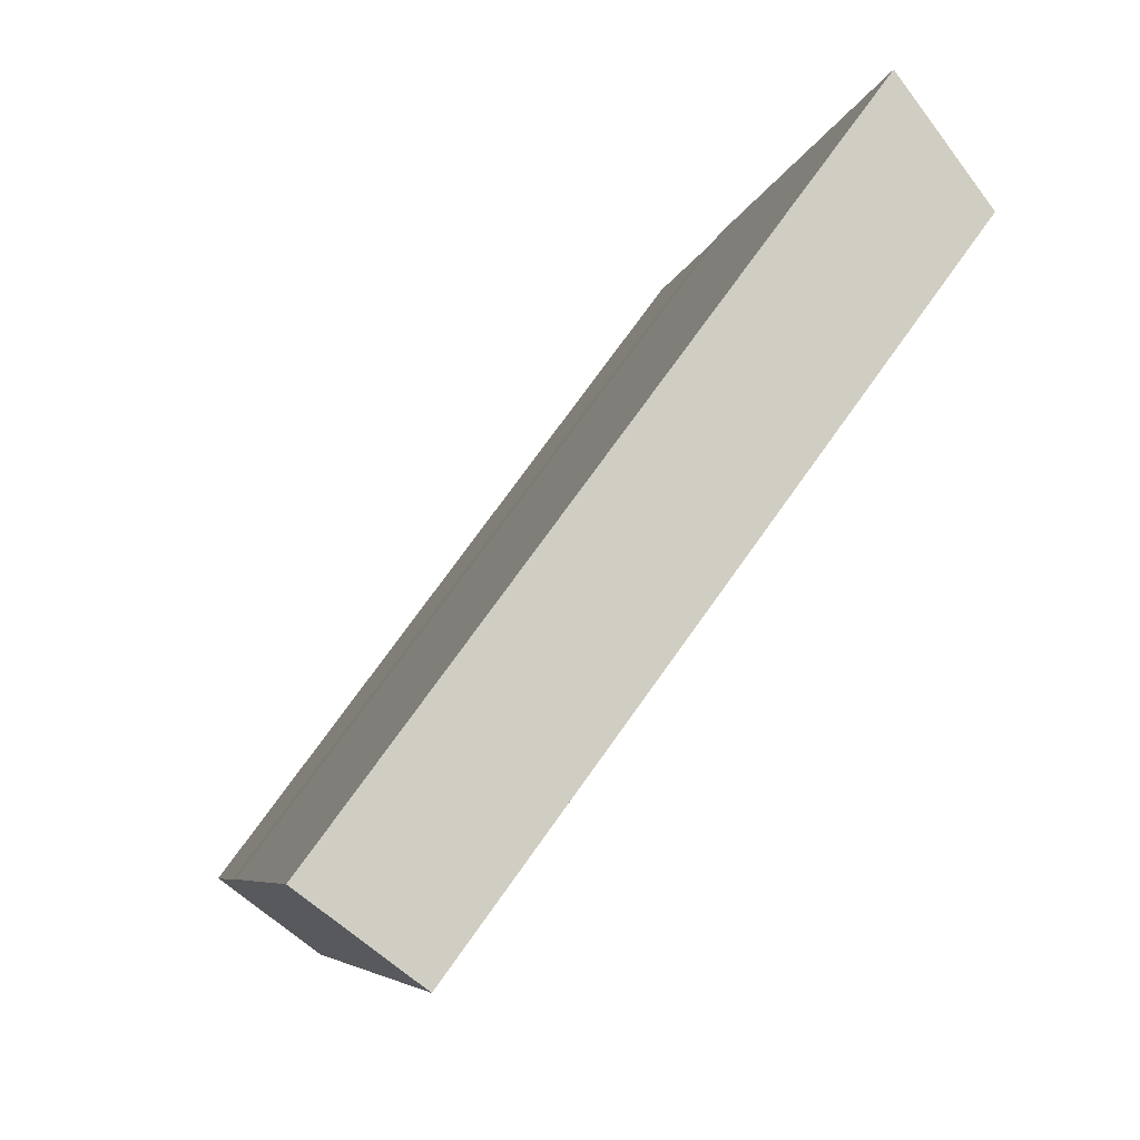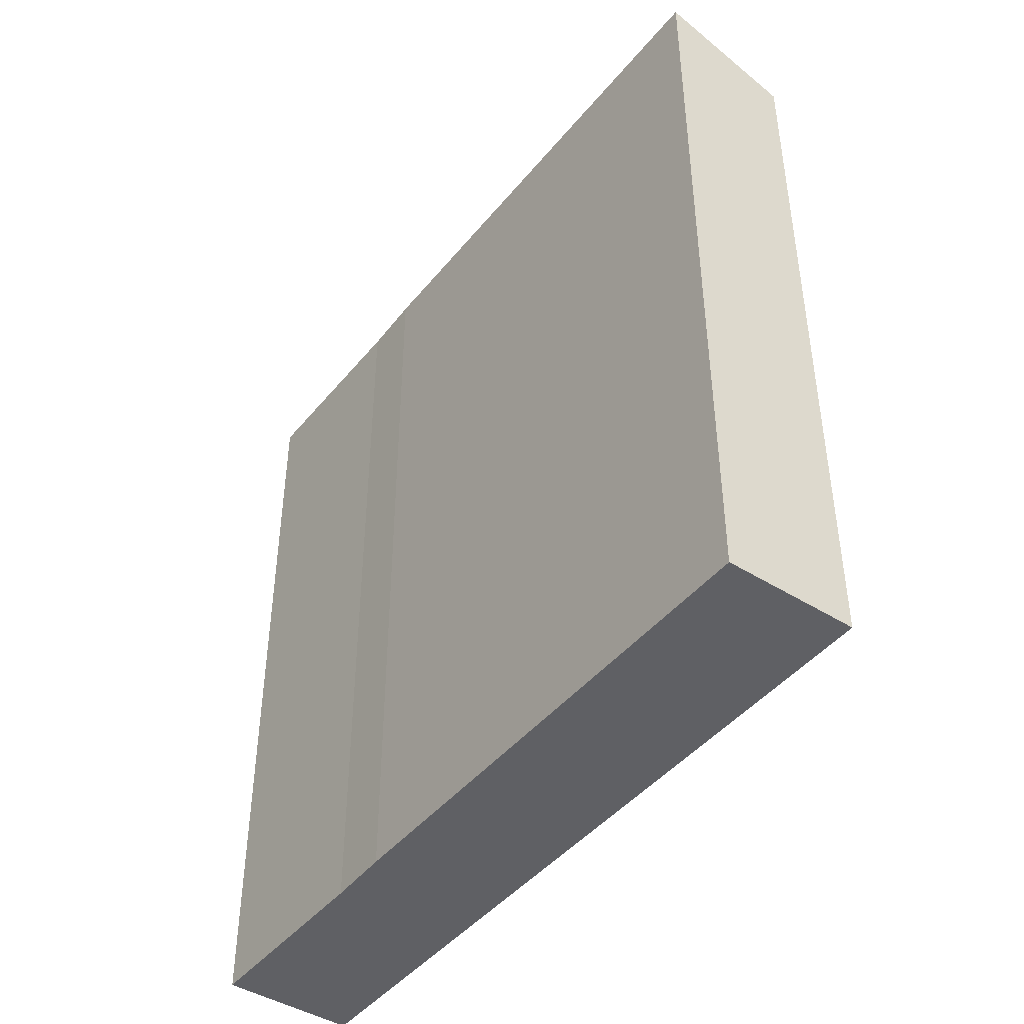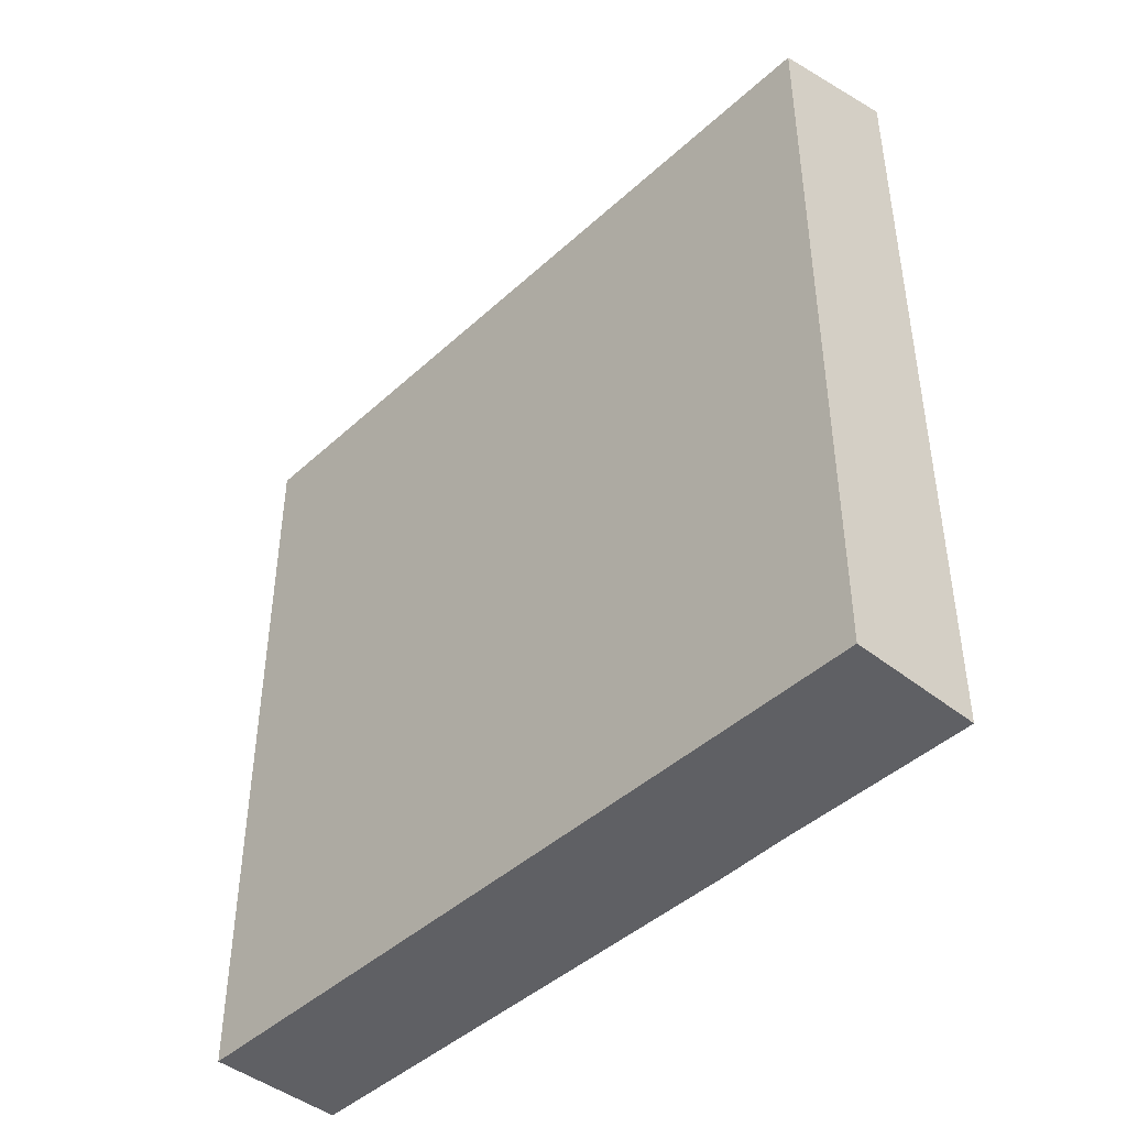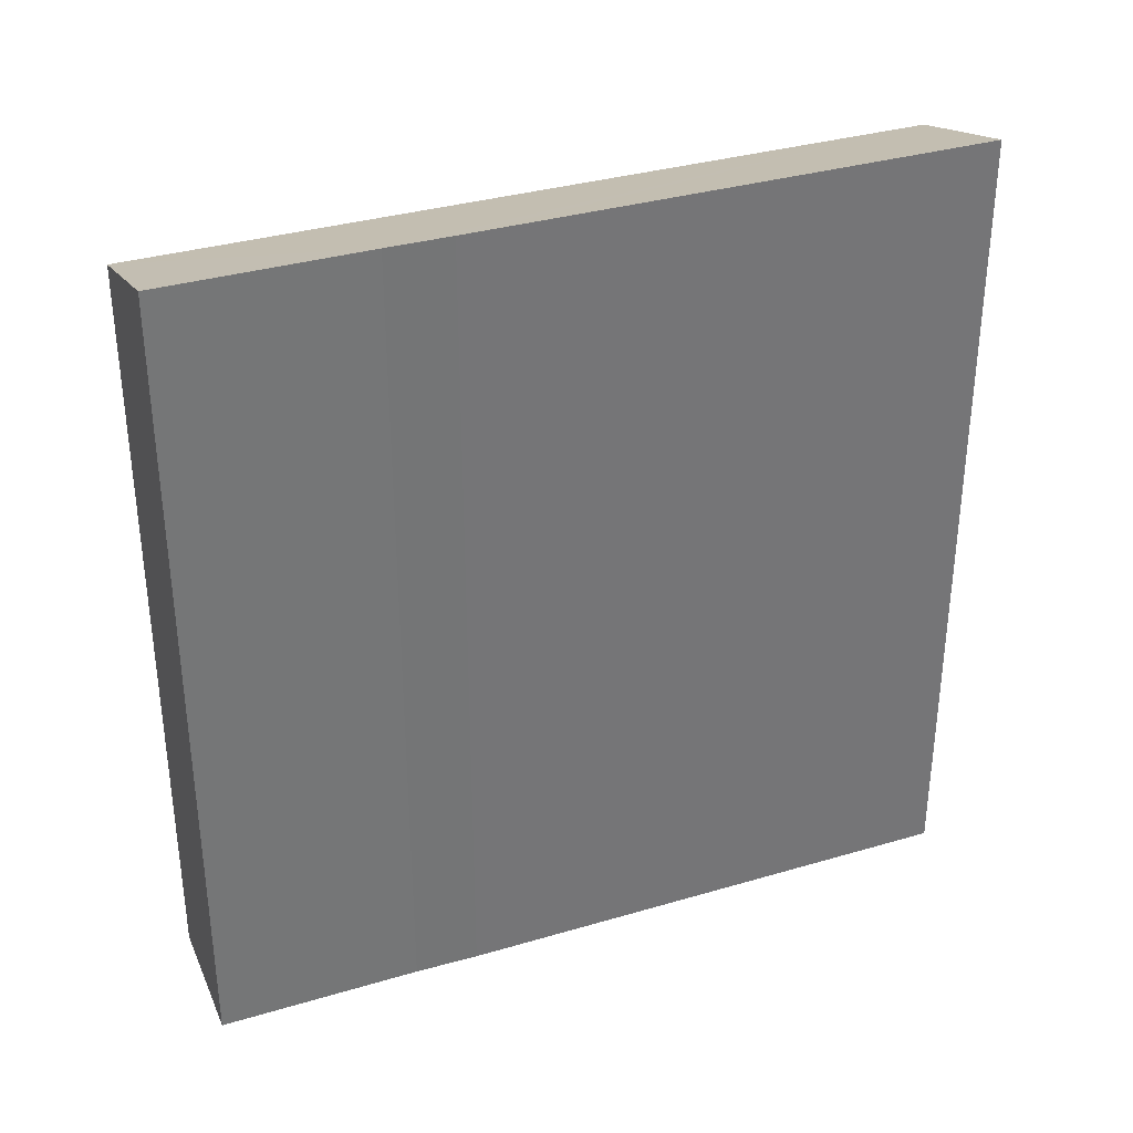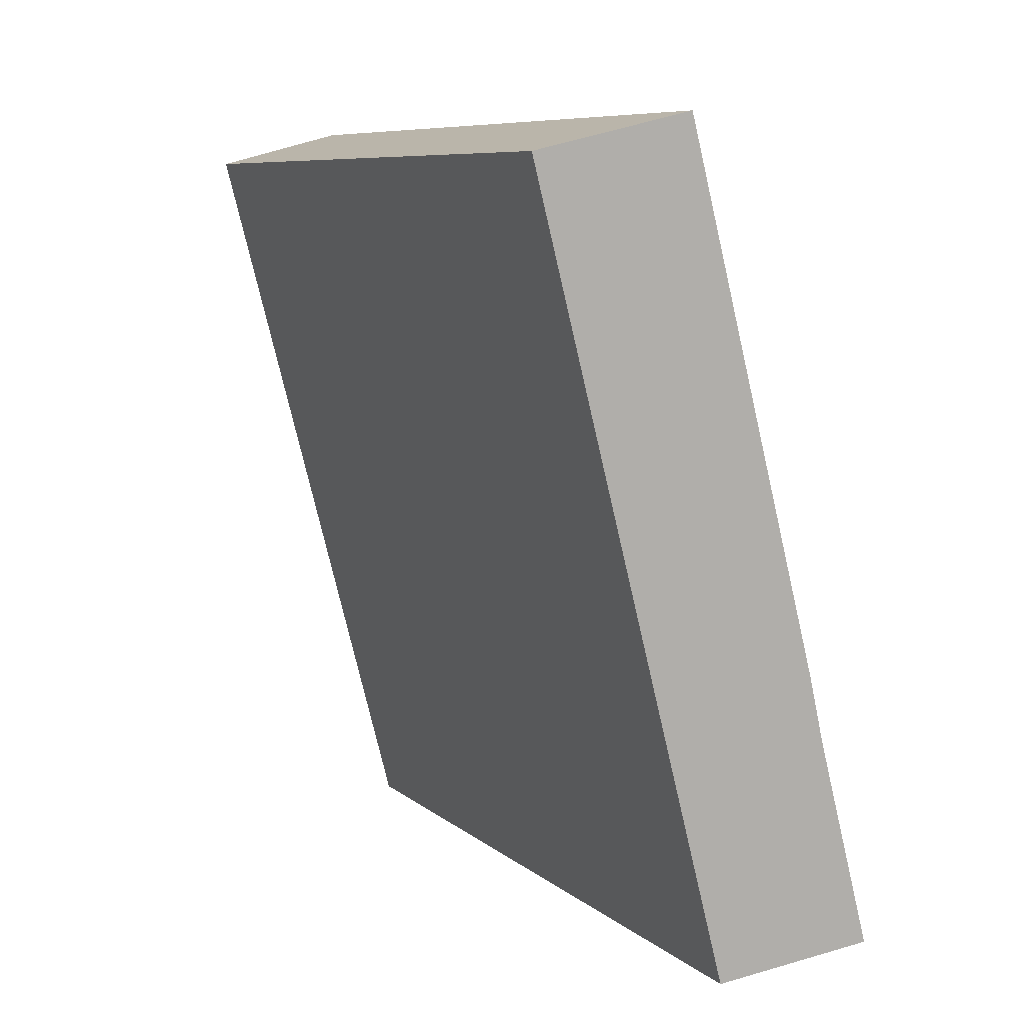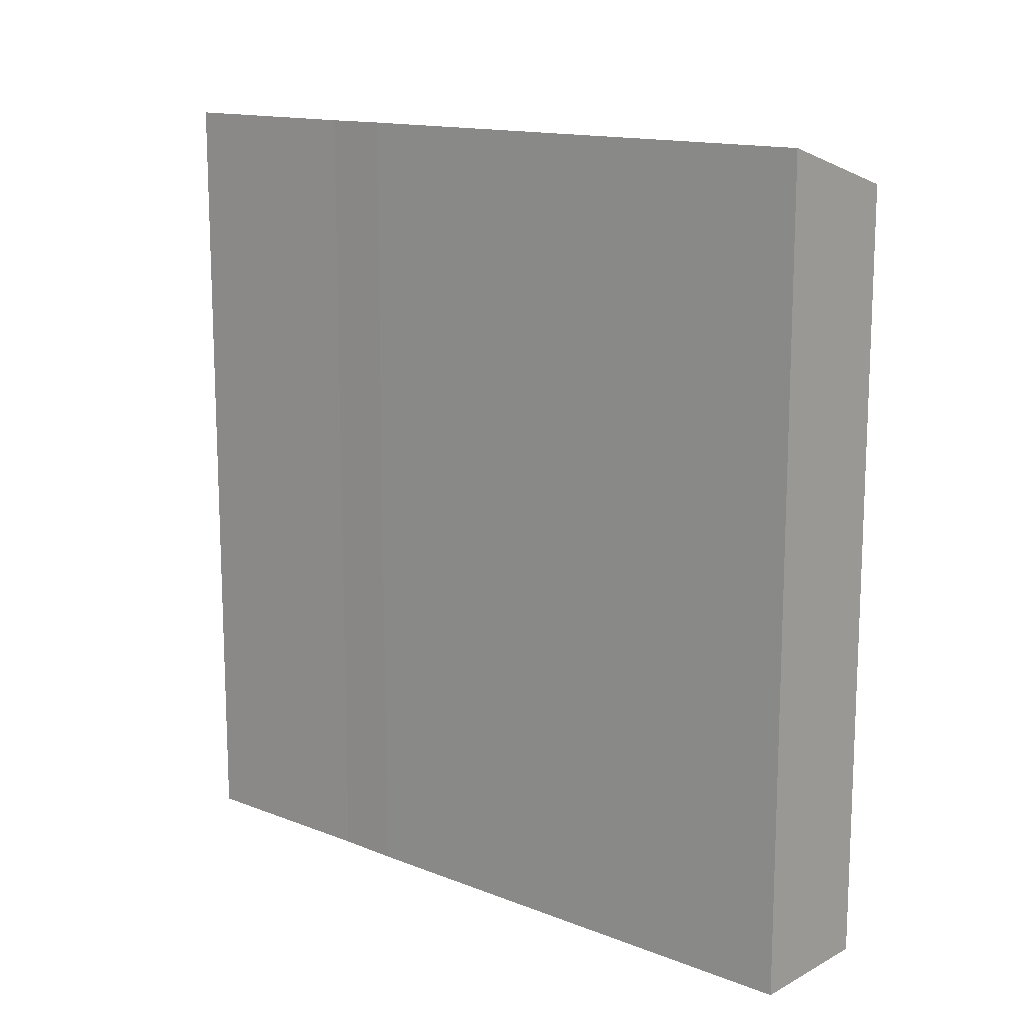
<metadata>
{"format":"obj","ext":"obj","renderer":"f3d","projection":"perspective","resolution":1024,"background":"white","views":[{"elev":74.6,"azim":35.5,"up":"+Z"},{"elev":-44.5,"azim":-21.7,"up":"+Y"},{"elev":-44.3,"azim":151.3,"up":"+Y"},{"elev":34.4,"azim":-97.1,"up":"+Y"},{"elev":8.1,"azim":153.5,"up":"+Z"},{"elev":14.0,"azim":-34.5,"up":"+Y"}]}
</metadata>
<code>
v  1.247 15.37 4.88
v  3.709 15.37 14.34
v  3.731 15.36 14.33
v  0.972 15.37 3.706
v  2.472 14.6 -0.626
v  0 15.37 9.41e-16
v  6.189 14.59 13.69
v  3.709 -8.779e-16 14.34
v  6.189 -8.382e-16 13.69
v  3.731 -8.775e-16 14.33
v  2.472 3.833e-17 -0.626
v  0 0 0
v  1.247 -2.988e-16 4.88
v  0.972 -2.269e-16 3.706
g defaultobject
f 1 2 3
f 4 5 6
f 5 4 7
f 7 4 1
f 7 1 3
f 8 3 2
f 3 8 7
f 7 8 9
f 9 8 10
f 7 11 5
f 11 7 9
f 5 12 6
f 12 5 11
f 13 2 1
f 2 13 8
f 12 4 6
f 4 12 14
f 4 13 1
f 13 4 14
f 9 12 11
f 12 9 14
f 14 9 13
f 13 9 10
f 13 10 8

</code>
